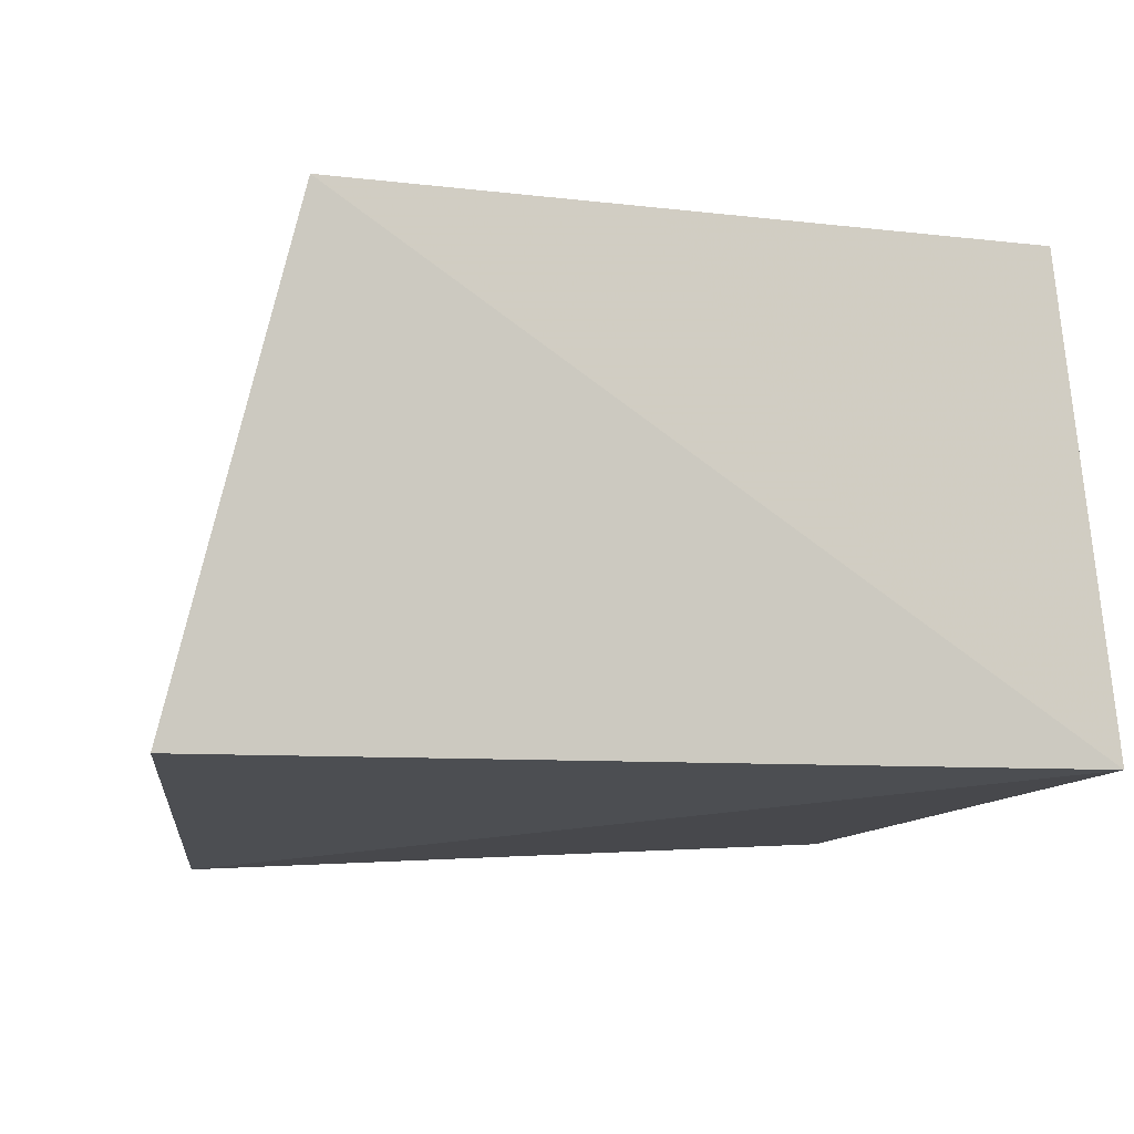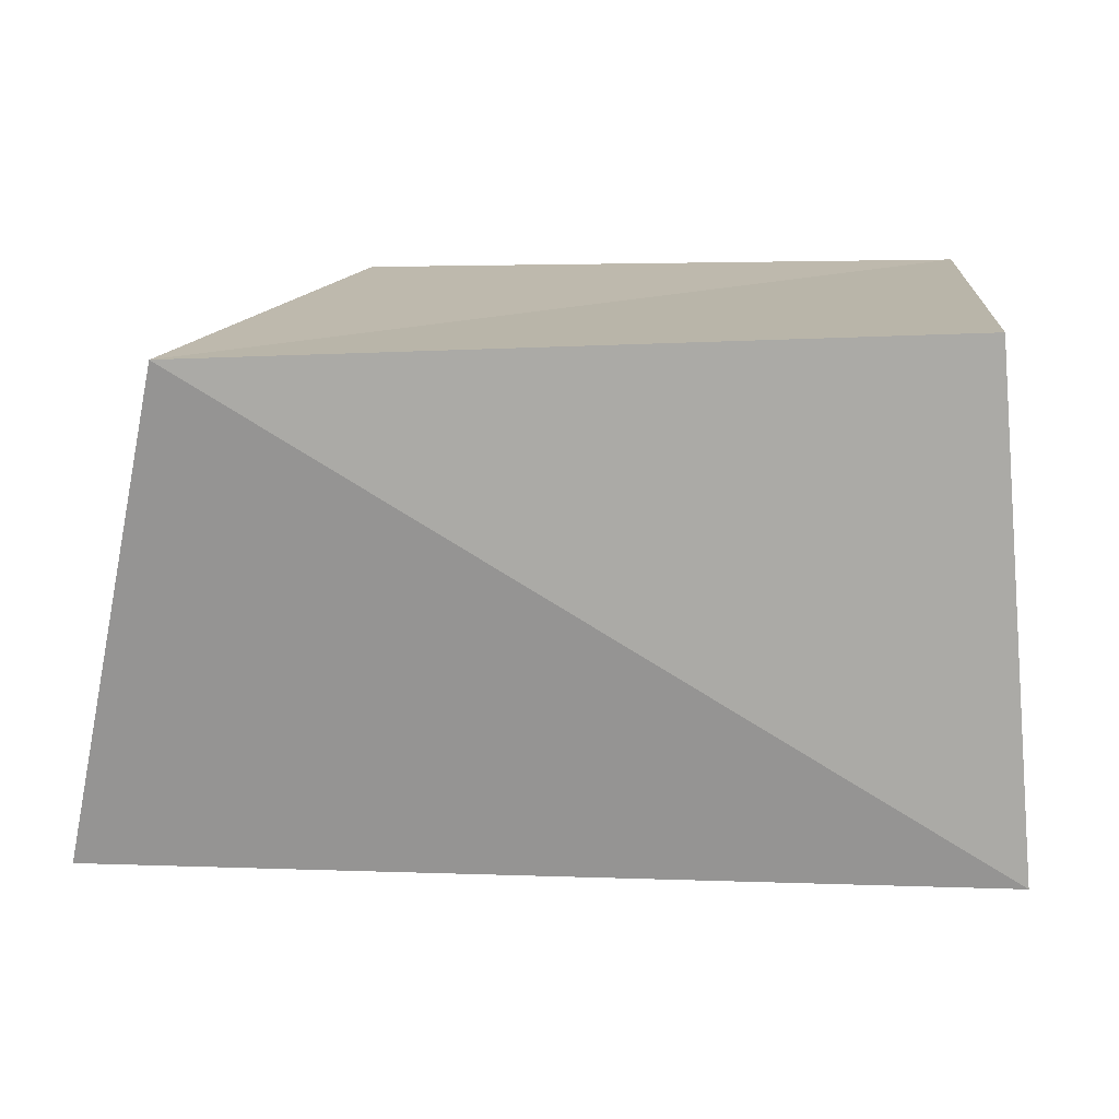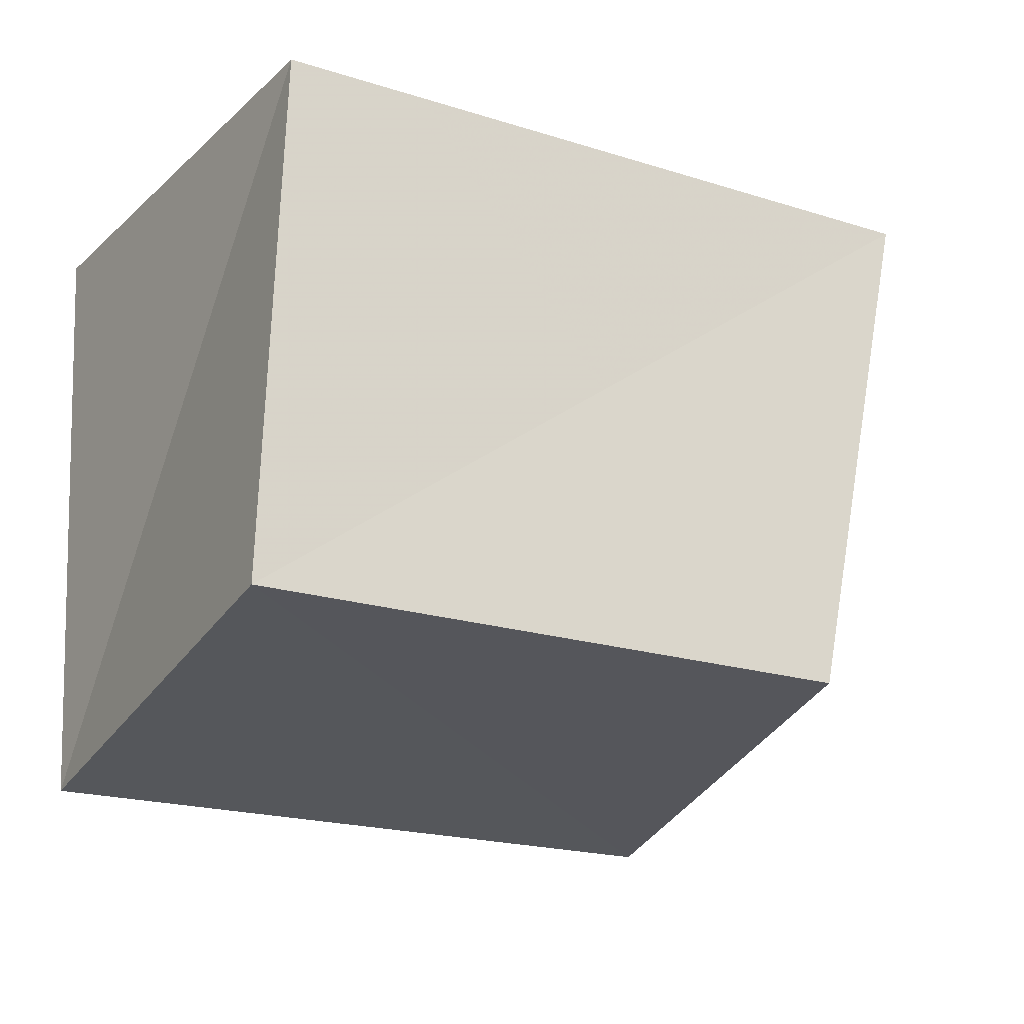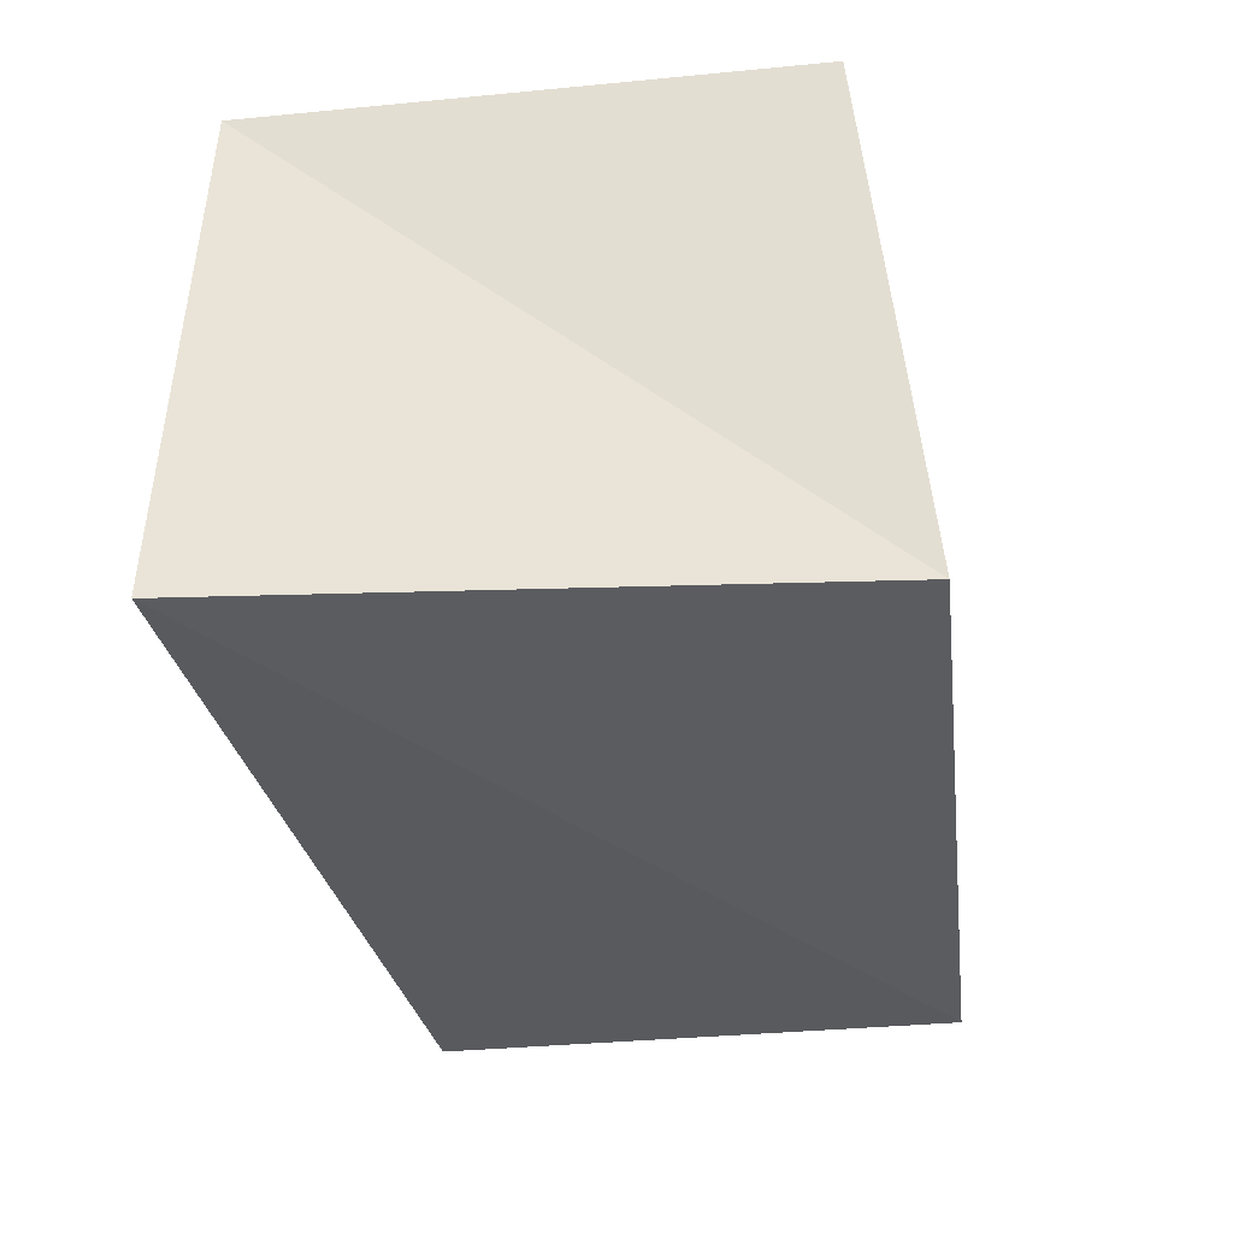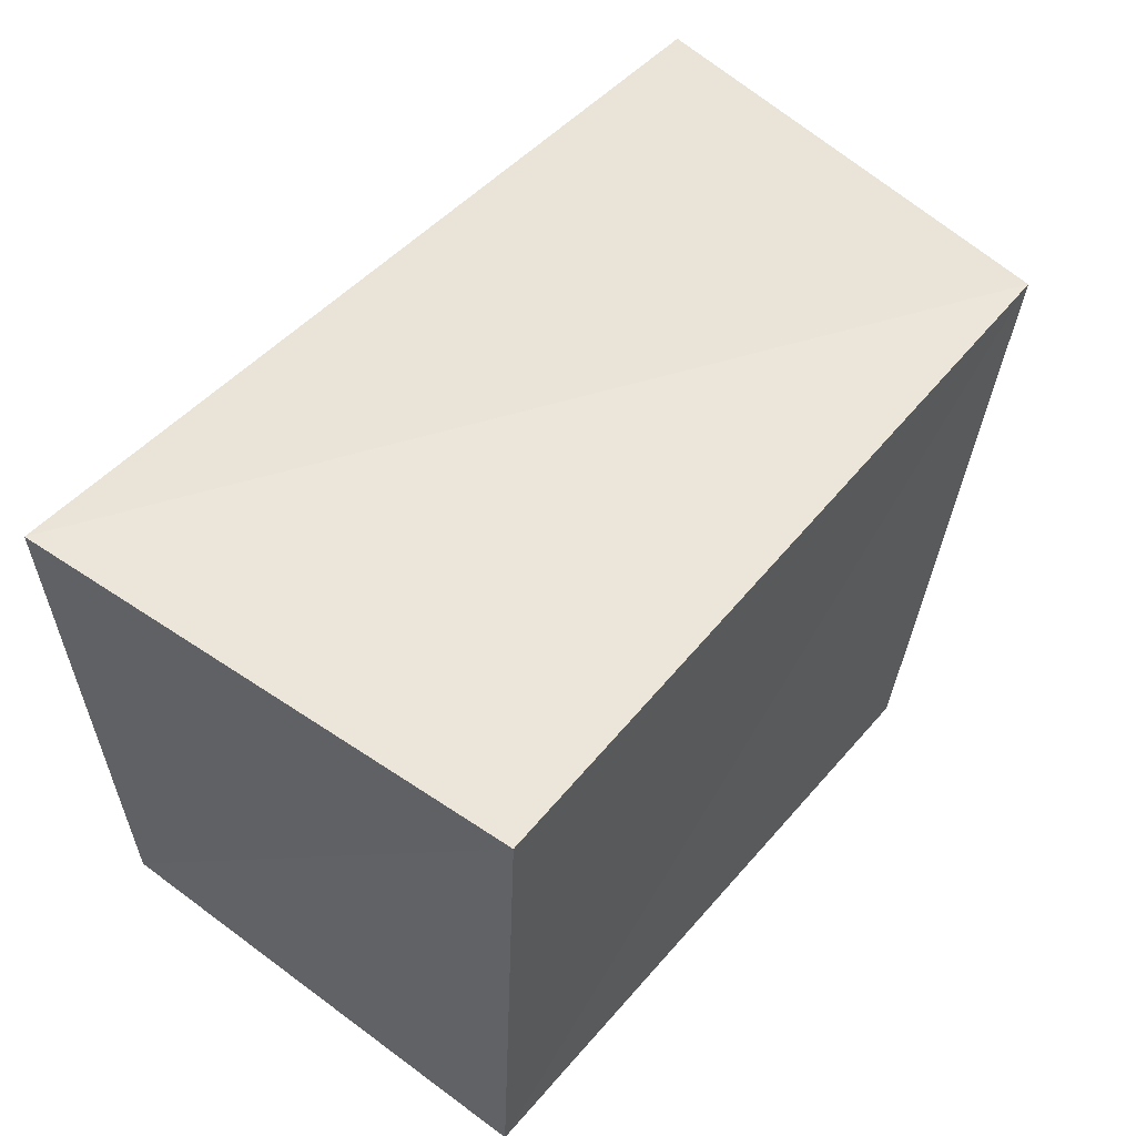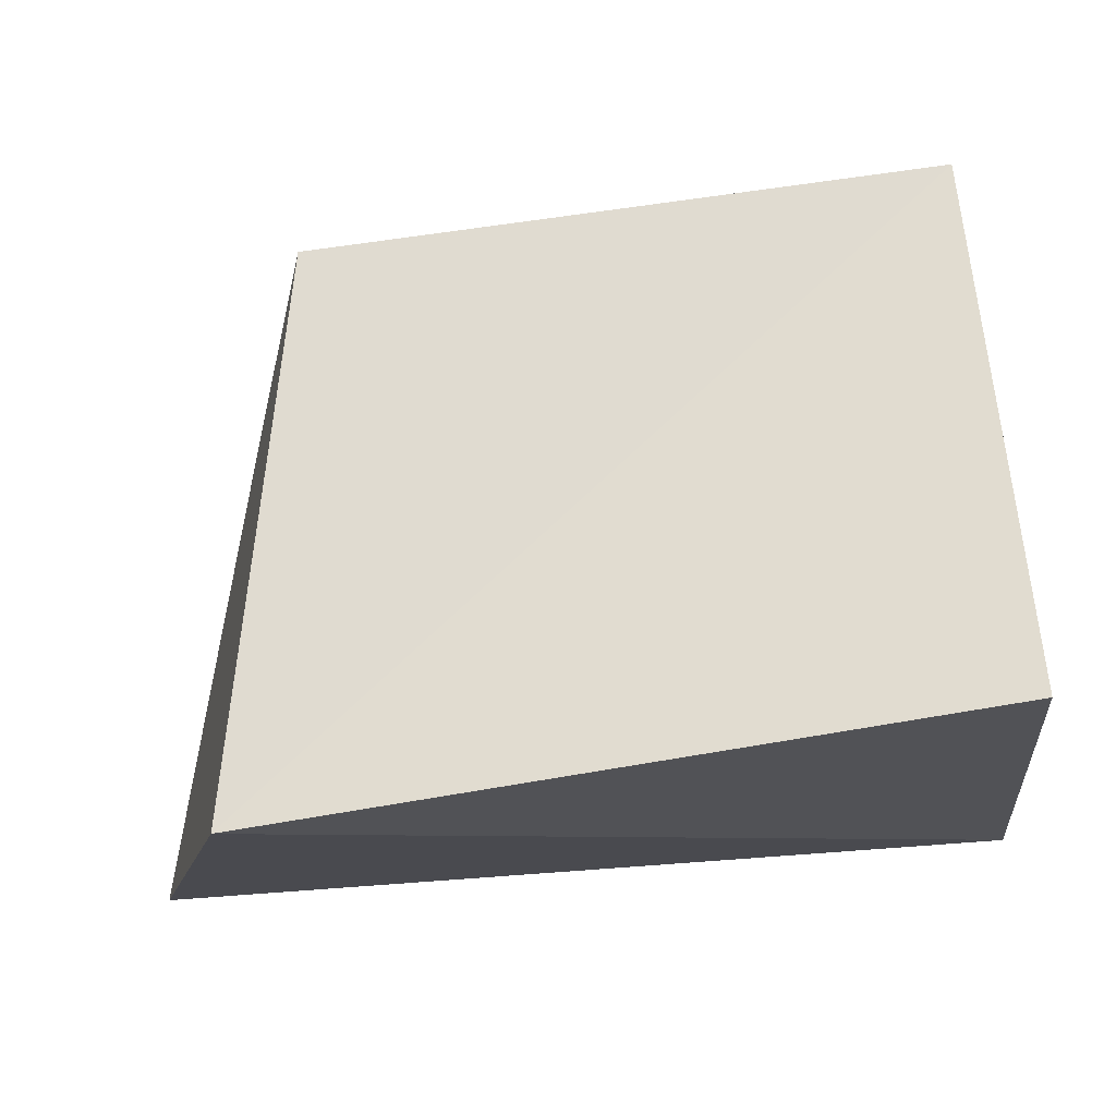
<metadata>
{"format":"obj","ext":"obj","renderer":"f3d","projection":"perspective","resolution":1024,"background":"white","views":[{"elev":-11.6,"azim":161.6,"up":"+Z"},{"elev":15.9,"azim":-176.3,"up":"+Z"},{"elev":-23.6,"azim":-28.8,"up":"+Y"},{"elev":-31.0,"azim":-80.6,"up":"+Z"},{"elev":52.1,"azim":-49.3,"up":"+Y"},{"elev":70.2,"azim":173.6,"up":"+Z"}]}
</metadata>
<code>
v 0.03023 -0.02968 0.02996
v 0.04185 -0.03435 -0.03358
v -0.04241 -0.03171 0.0313
v -0.04174 0.03051 0.03343
v 0.05647 0.02781 -0.02737
v -0.04242 -0.03798 -0.02791
v 0.04366 0.03429 0.03033
v -0.04707 0.03218 -0.0256
f 3 4 6
f 2 3 6
f 6 4 8
f 8 2 6
f 3 7 4
f 1 3 2
f 1 7 3
f 4 7 8
f 5 2 8
f 8 7 5
f 5 1 2
f 7 1 5

</code>
